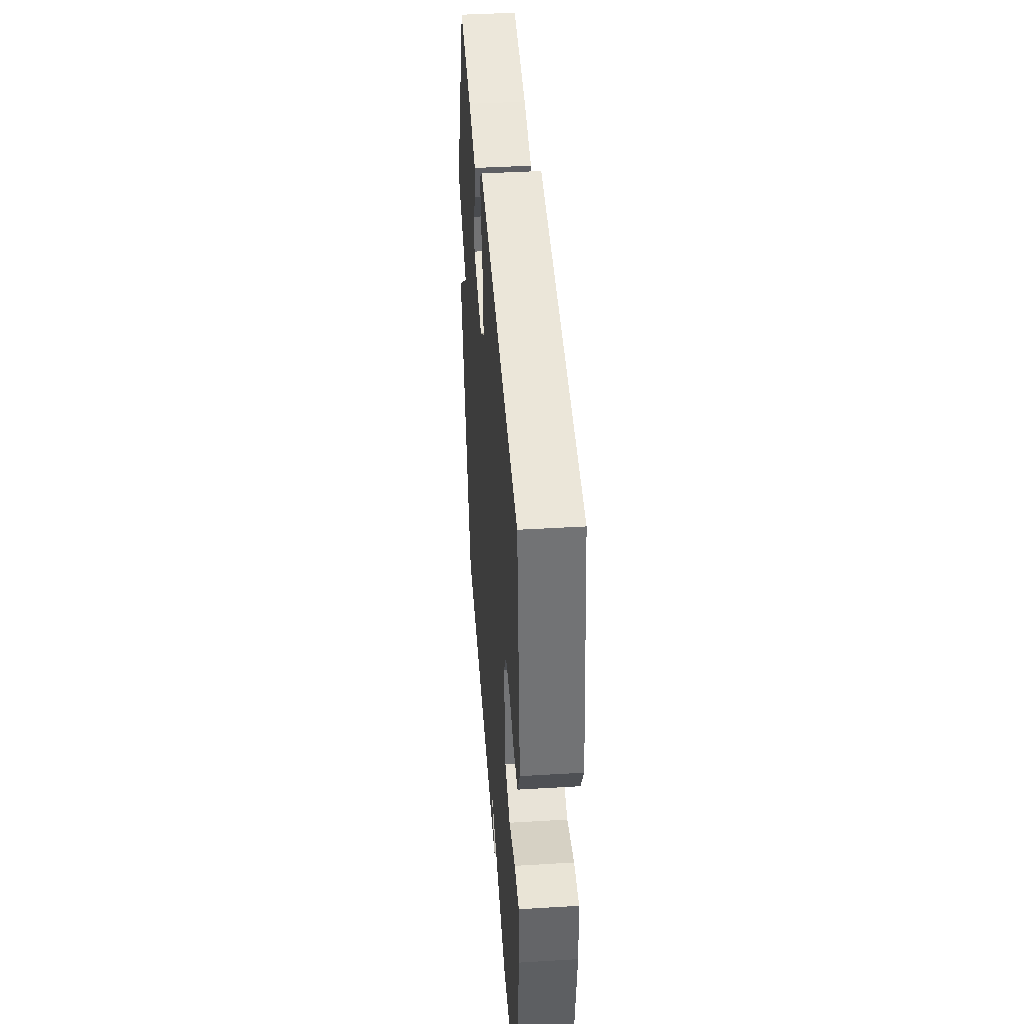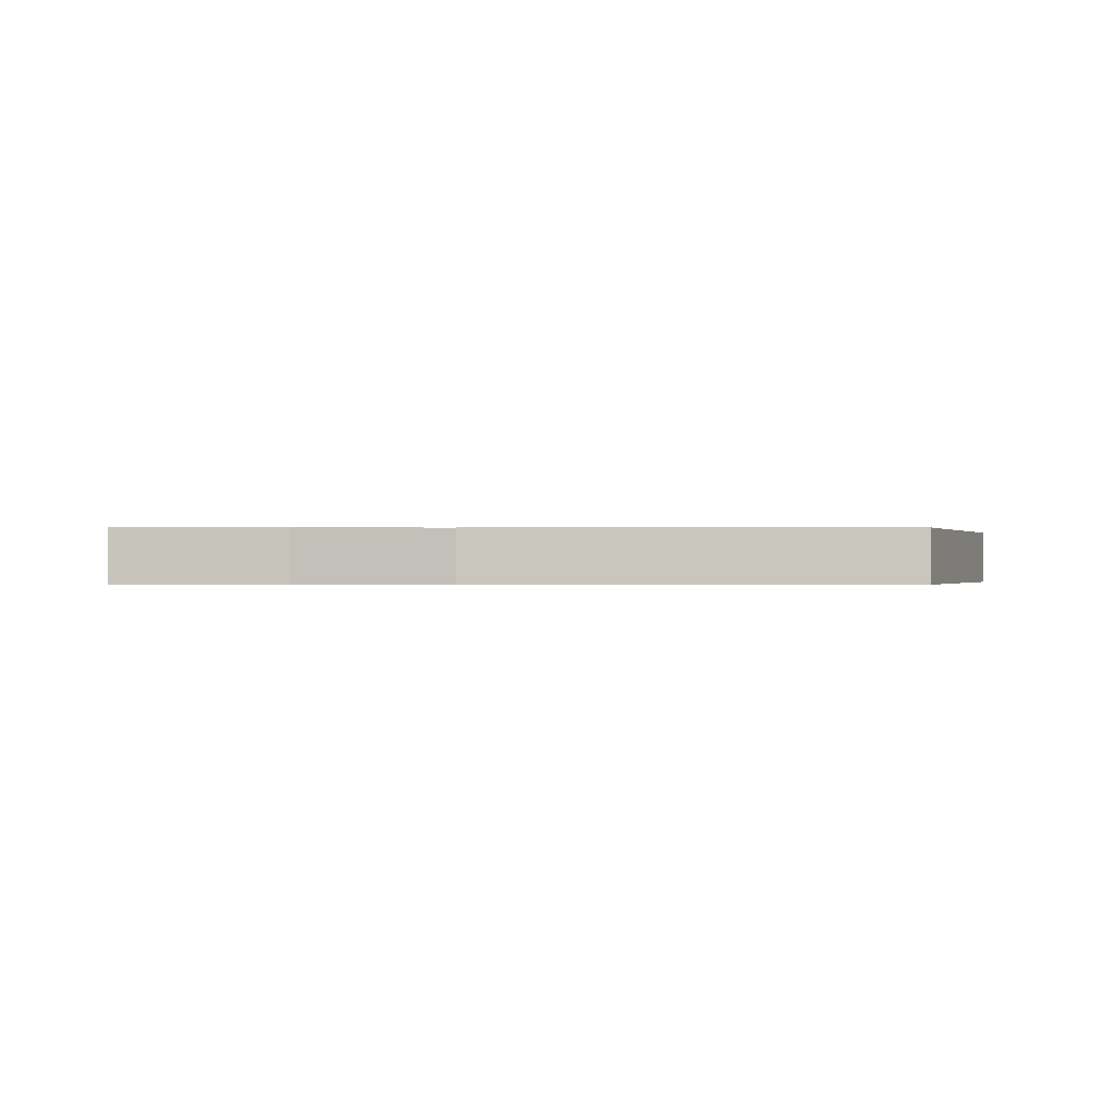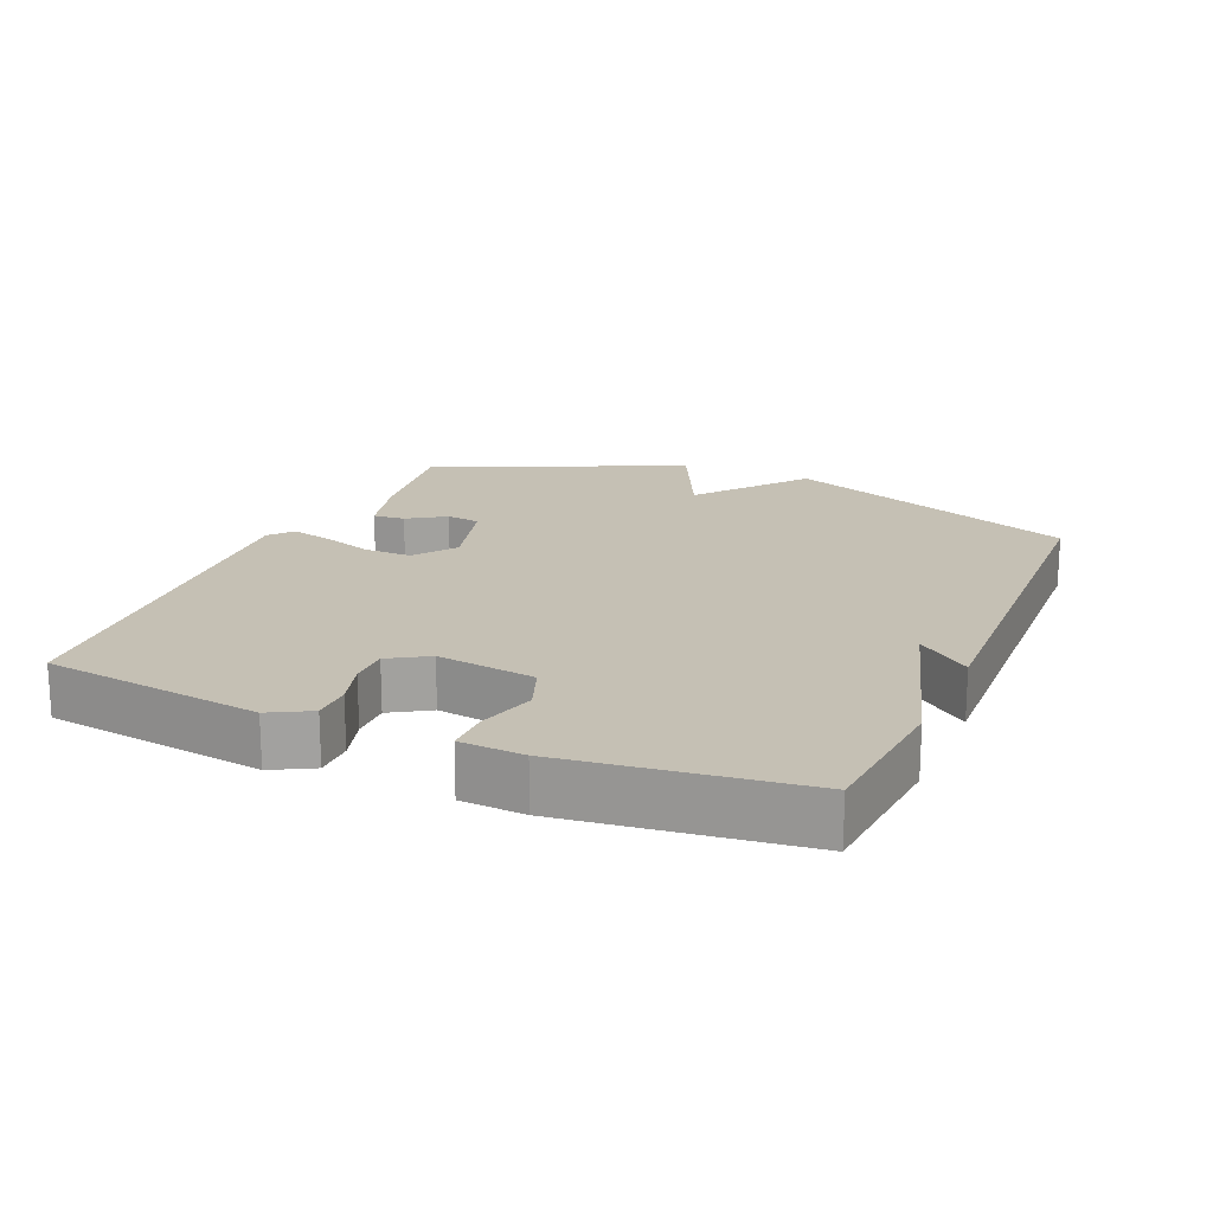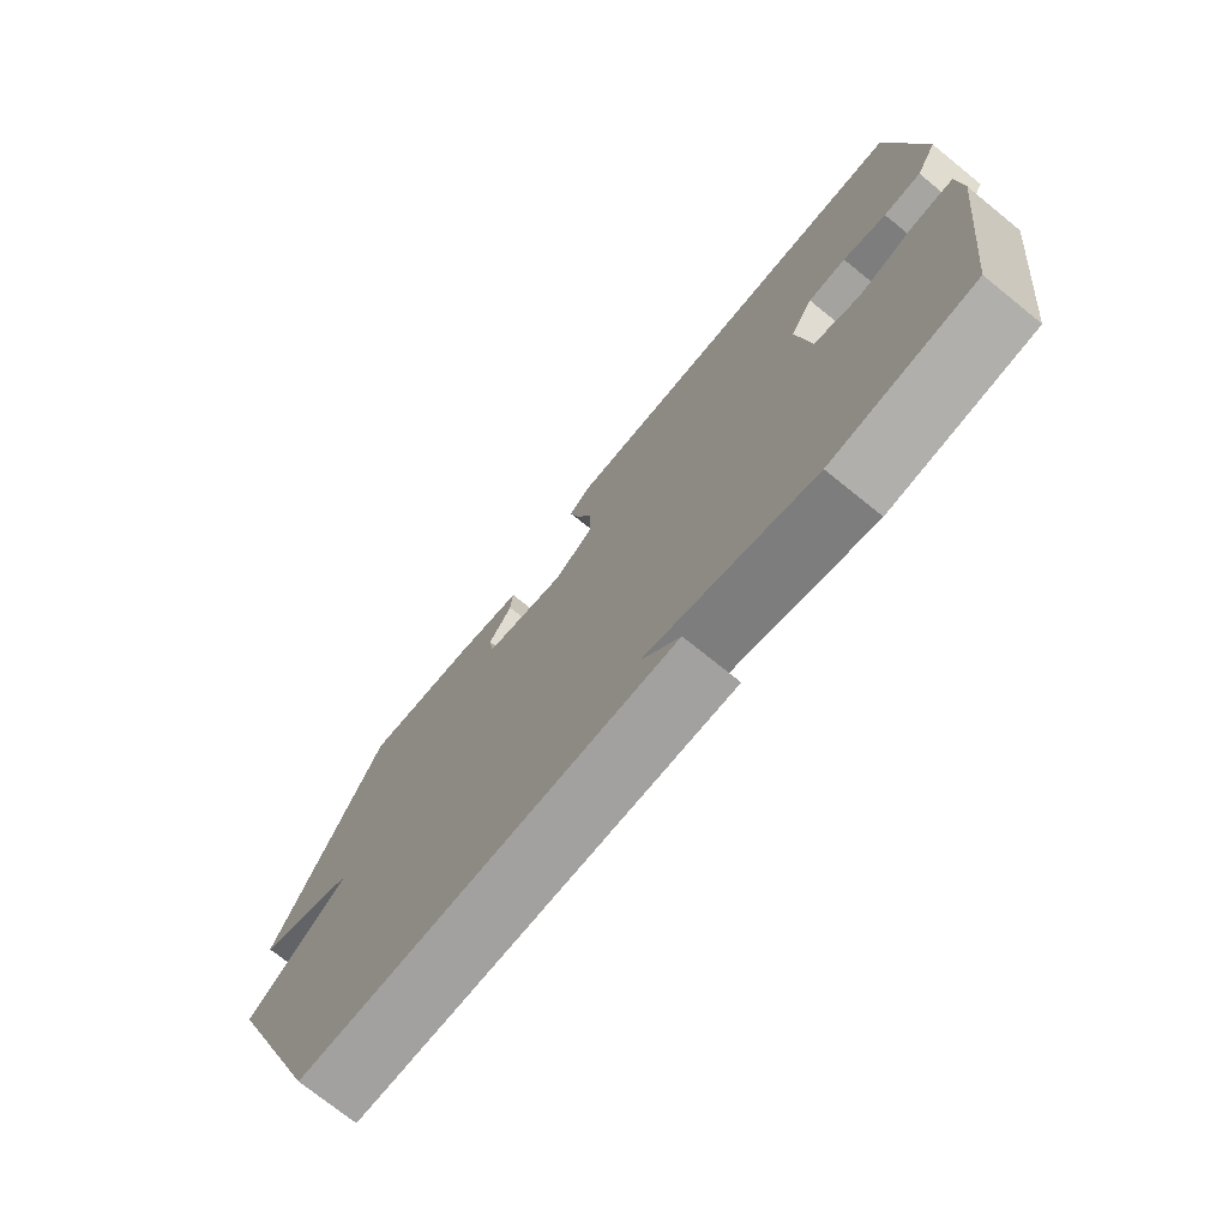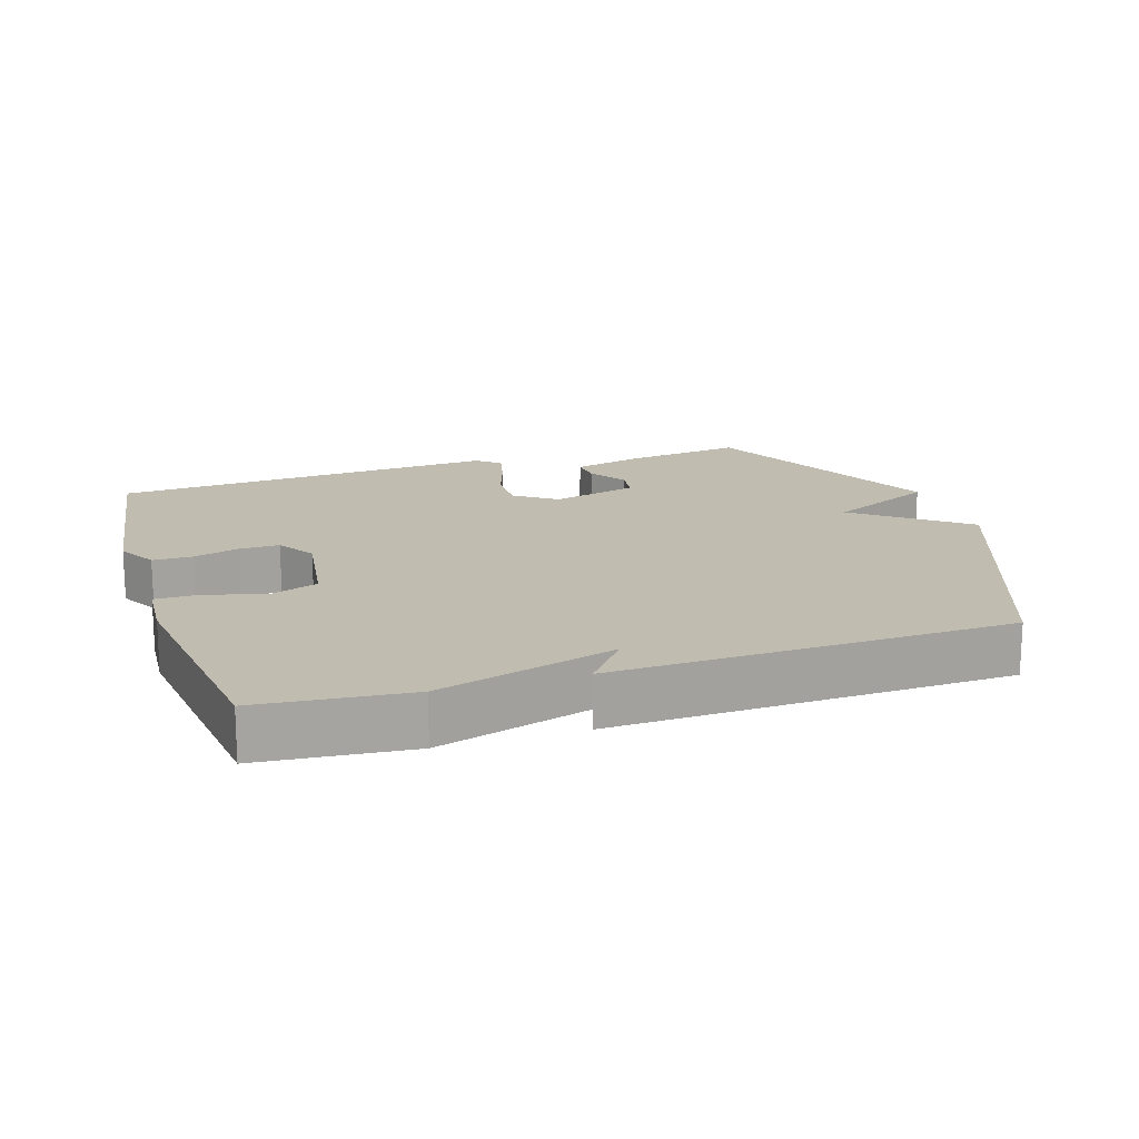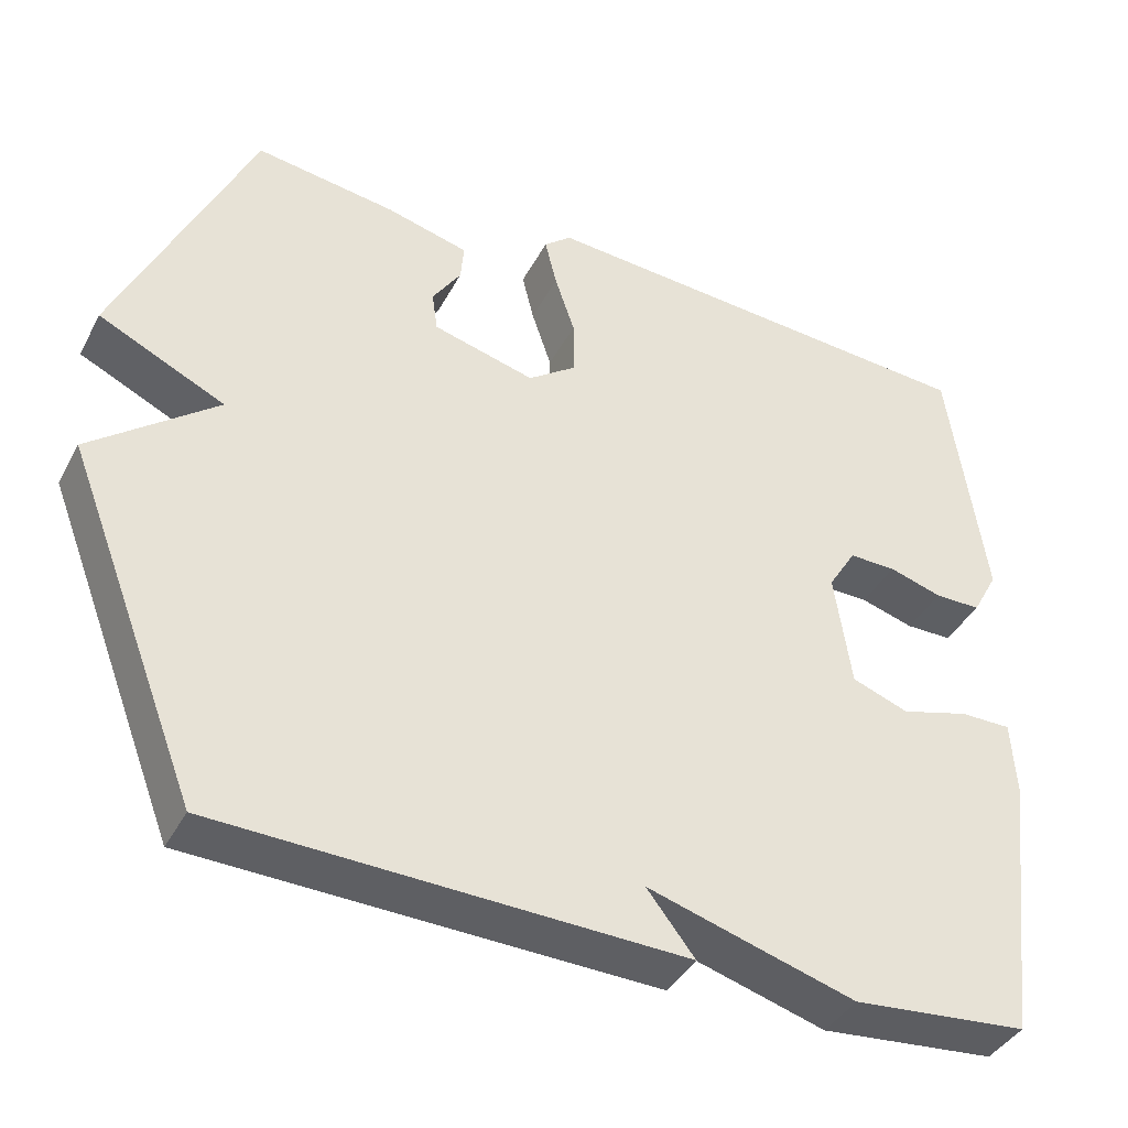
<metadata>
{"format":"obj","ext":"obj","renderer":"f3d","projection":"perspective","resolution":1024,"background":"white","views":[{"elev":42.4,"azim":85.9,"up":"+Z"},{"elev":-0.2,"azim":177.9,"up":"+Y"},{"elev":18.2,"azim":113.2,"up":"+Y"},{"elev":-73.9,"azim":51.1,"up":"+Z"},{"elev":16.6,"azim":162.2,"up":"+Y"},{"elev":-39.8,"azim":-25.8,"up":"+Z"}]}
</metadata>
<code>
v -0.5 0.07 -0.5
v -0.668 0.07 -0.066
v -0.51 0.07 0.059
v -0.668 0.07 0.134
v -0.5 0.07 0.5
v -0.324 0.07 0.475
v -0.22 0.07 0.448
v -0.224 0.07 0.401
v -0.26 0.07 0.346
v -0.253 0.07 0.296
v -0.125 0.07 0.262
v -0.064 0.07 0.306
v -0.065 0.07 0.376
v -0.09 0.07 0.451
v -0.105 0.07 0.512
v -0.071 0.07 0.541
v 0.5 0.07 0.5
v 0.545 0.07 0.178
v 0.513 0.07 0.119
v 0.455 0.07 0.119
v 0.388 0.07 0.139
v 0.329 0.07 0.14
v 0.294 0.07 0.083
v 0.315 0.07 -0.062
v 0.386 0.07 -0.088
v 0.472 0.07 -0.064
v 0.536 0.07 -0.064
v 0.542 0.07 -0.157
v 0.5 0.07 -0.5
v 0.28 0.07 -0.52
v 0.02 0.07 -0.443
v 0.08 0.07 -0.52
v -0.5 0 -0.5
v -0.668 0 -0.066
v -0.51 0 0.059
v -0.668 0 0.134
v -0.5 0 0.5
v -0.324 0 0.475
v -0.22 0 0.448
v -0.224 0 0.401
v -0.26 0 0.346
v -0.253 0 0.296
v -0.125 0 0.262
v -0.064 0 0.306
v -0.065 0 0.376
v -0.09 0 0.451
v -0.105 0 0.512
v -0.071 0 0.541
v 0.5 0 0.5
v 0.545 0 0.178
v 0.513 0 0.119
v 0.455 0 0.119
v 0.388 0 0.139
v 0.329 0 0.14
v 0.294 0 0.083
v 0.315 0 -0.062
v 0.386 0 -0.088
v 0.472 0 -0.064
v 0.536 0 -0.064
v 0.542 0 -0.157
v 0.5 0 -0.5
v 0.28 0 -0.52
v 0.02 0 -0.443
v 0.08 0 -0.52
f 1 2 3
f 32 1 3
f 31 32 3
f 29 30 31
f 28 29 31
f 27 28 31
f 26 27 31
f 25 26 31
f 24 25 31 3
f 23 24 3 4
f 22 23 4
f 19 20 21
f 18 19 21
f 17 18 21
f 16 17 21
f 15 16 21
f 14 15 21
f 13 14 21
f 12 13 21 22
f 11 12 22
f 10 11 22 4
f 7 8 9
f 6 7 9
f 5 6 9
f 4 5 9
f 4 9 10
f 35 34 33
f 35 33 64
f 35 64 63
f 63 62 61
f 63 61 60
f 63 60 59
f 63 59 58
f 63 58 57
f 35 63 57 56
f 36 35 56 55
f 36 55 54
f 53 52 51
f 53 51 50
f 53 50 49
f 53 49 48
f 53 48 47
f 53 47 46
f 53 46 45
f 54 53 45 44
f 54 44 43
f 36 54 43 42
f 41 40 39
f 41 39 38
f 41 38 37
f 41 37 36
f 42 41 36
f 1 33 34 2
f 2 34 35 3
f 3 35 36 4
f 4 36 37 5
f 5 37 38 6
f 6 38 39 7
f 7 39 40 8
f 8 40 41 9
f 9 41 42 10
f 10 42 43 11
f 11 43 44 12
f 12 44 45 13
f 13 45 46 14
f 14 46 47 15
f 15 47 48 16
f 16 48 49 17
f 17 49 50 18
f 18 50 51 19
f 19 51 52 20
f 20 52 53 21
f 21 53 54 22
f 22 54 55 23
f 23 55 56 24
f 24 56 57 25
f 25 57 58 26
f 26 58 59 27
f 27 59 60 28
f 28 60 61 29
f 29 61 62 30
f 30 62 63 31
f 31 63 64 32
f 32 64 33 1

</code>
